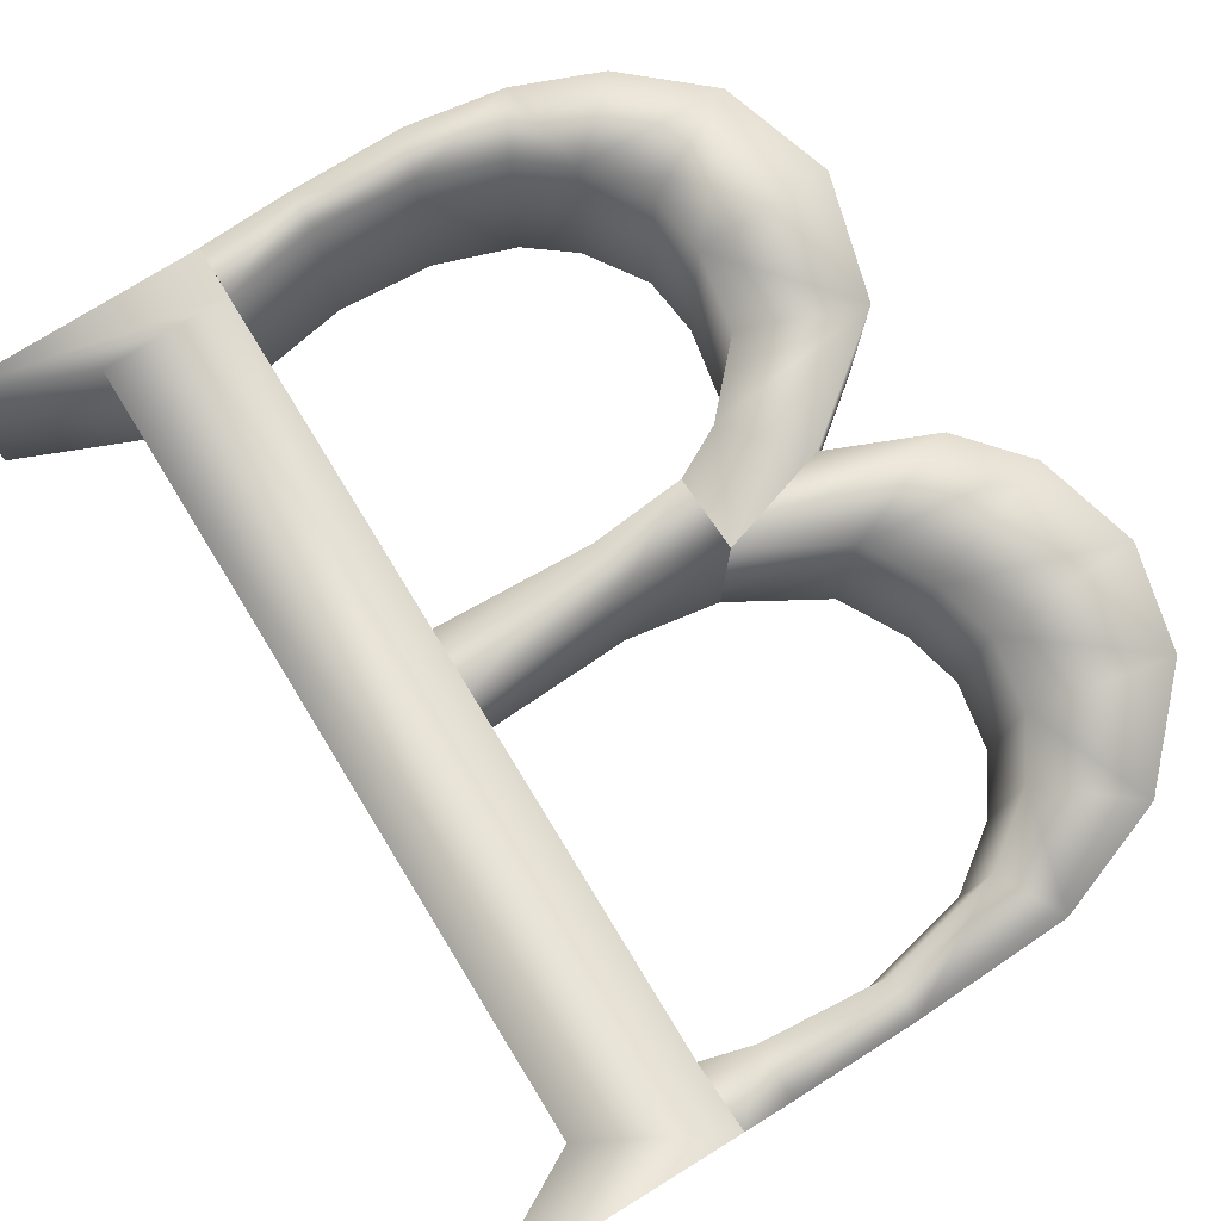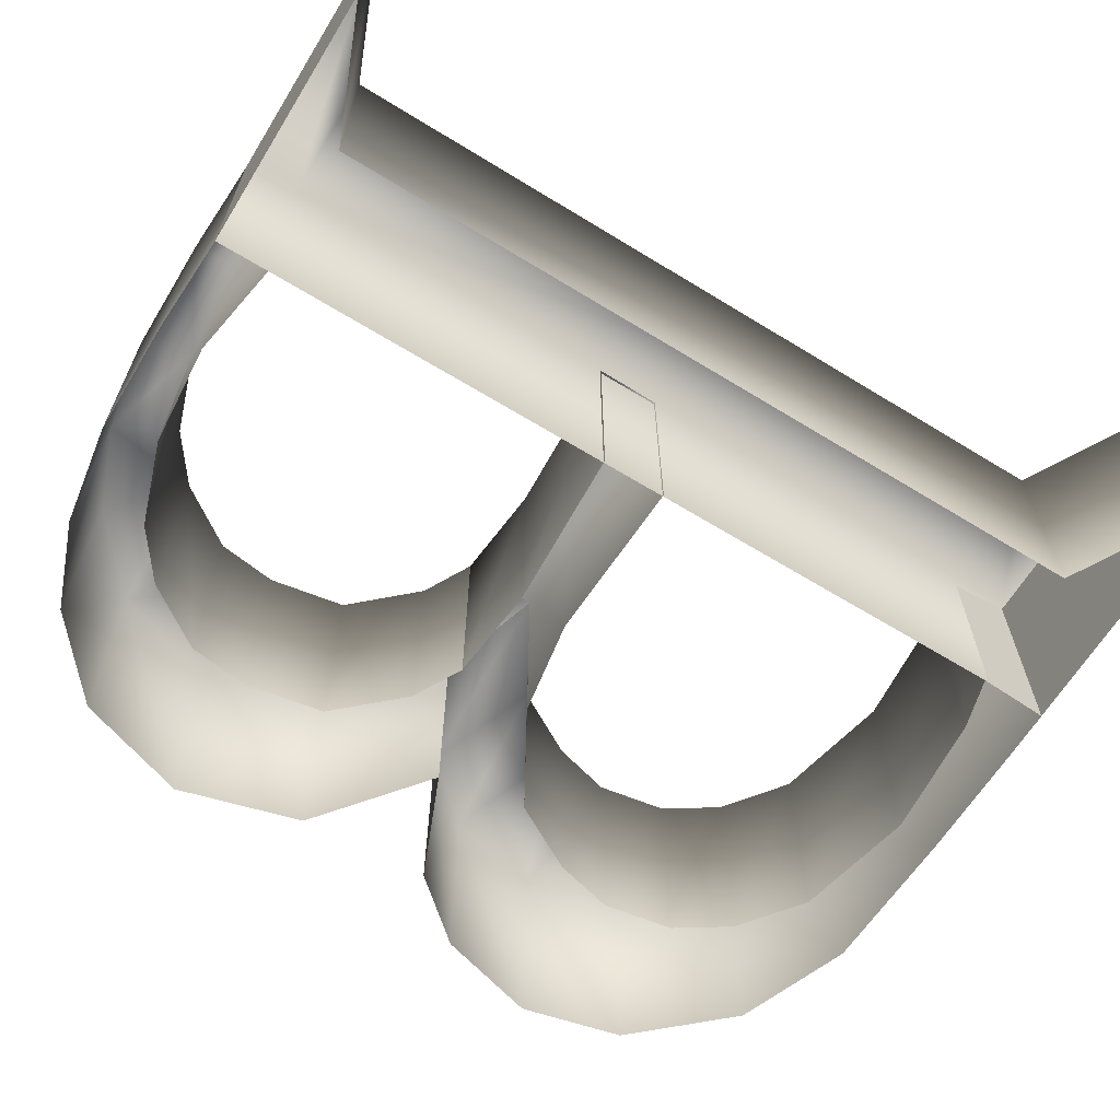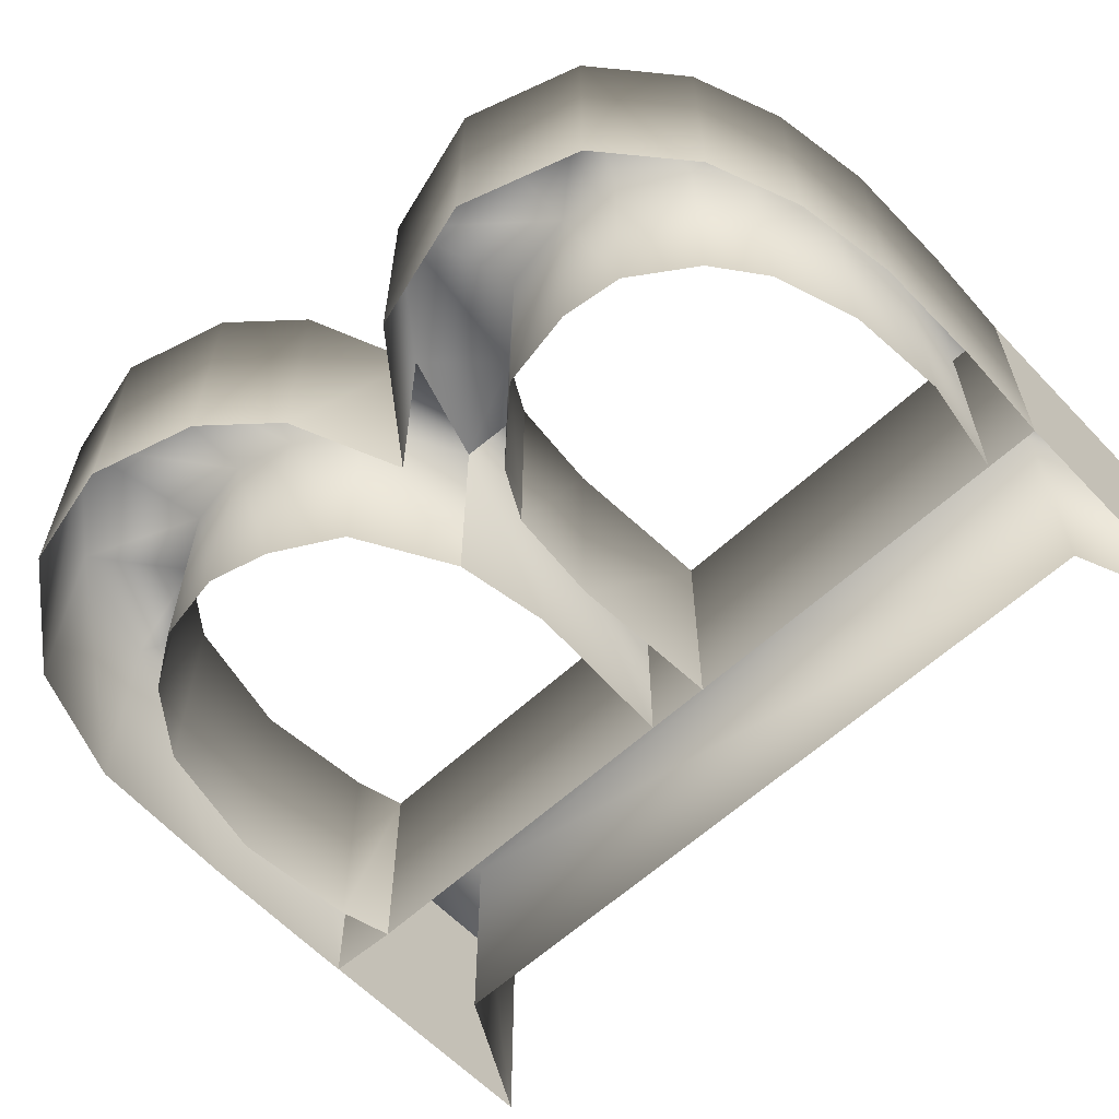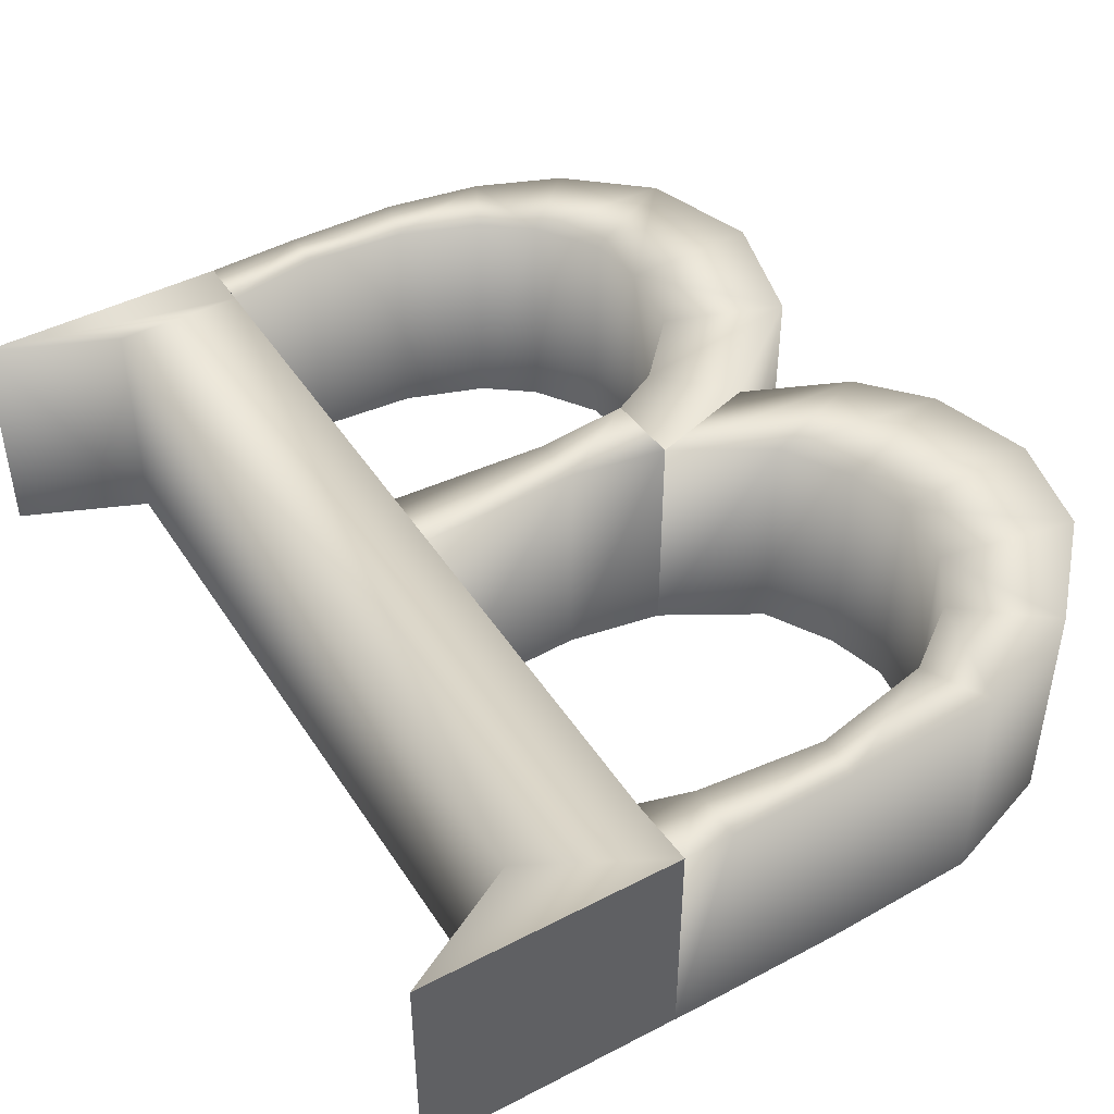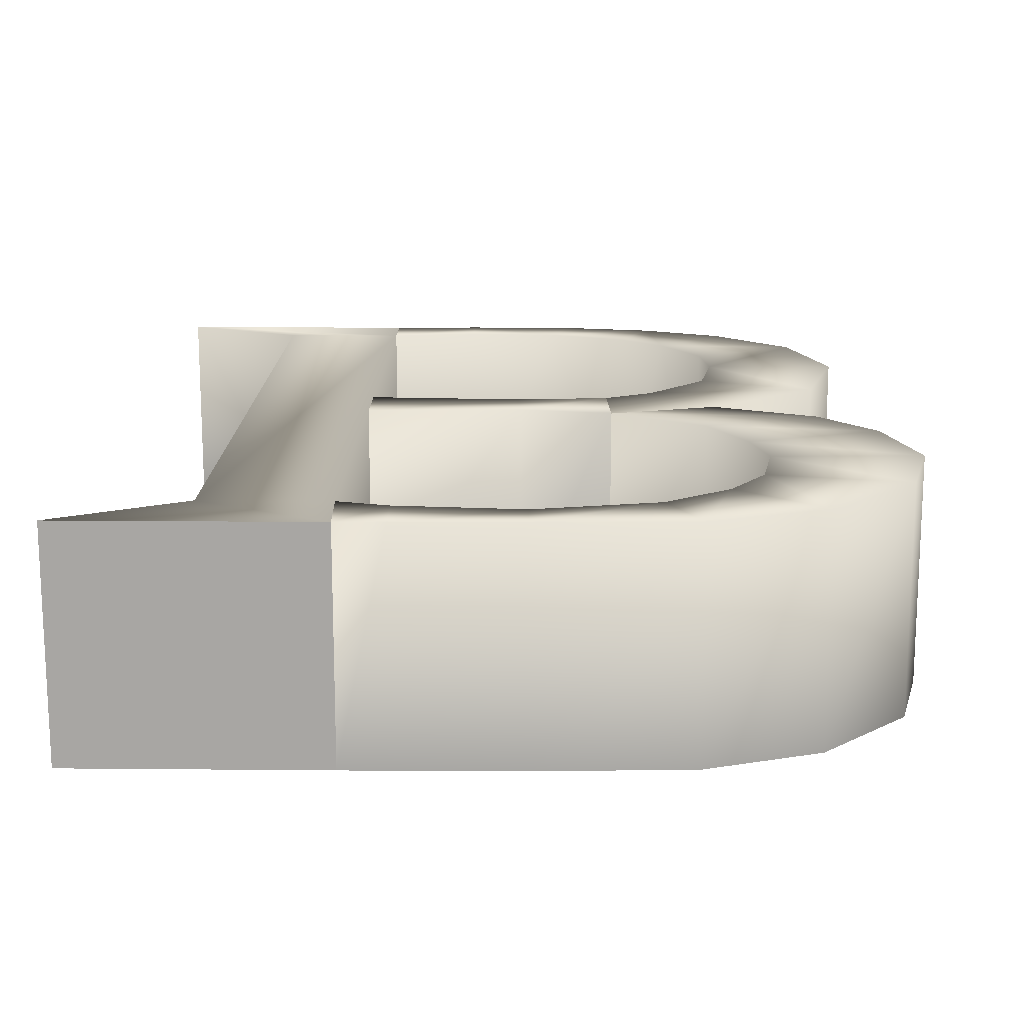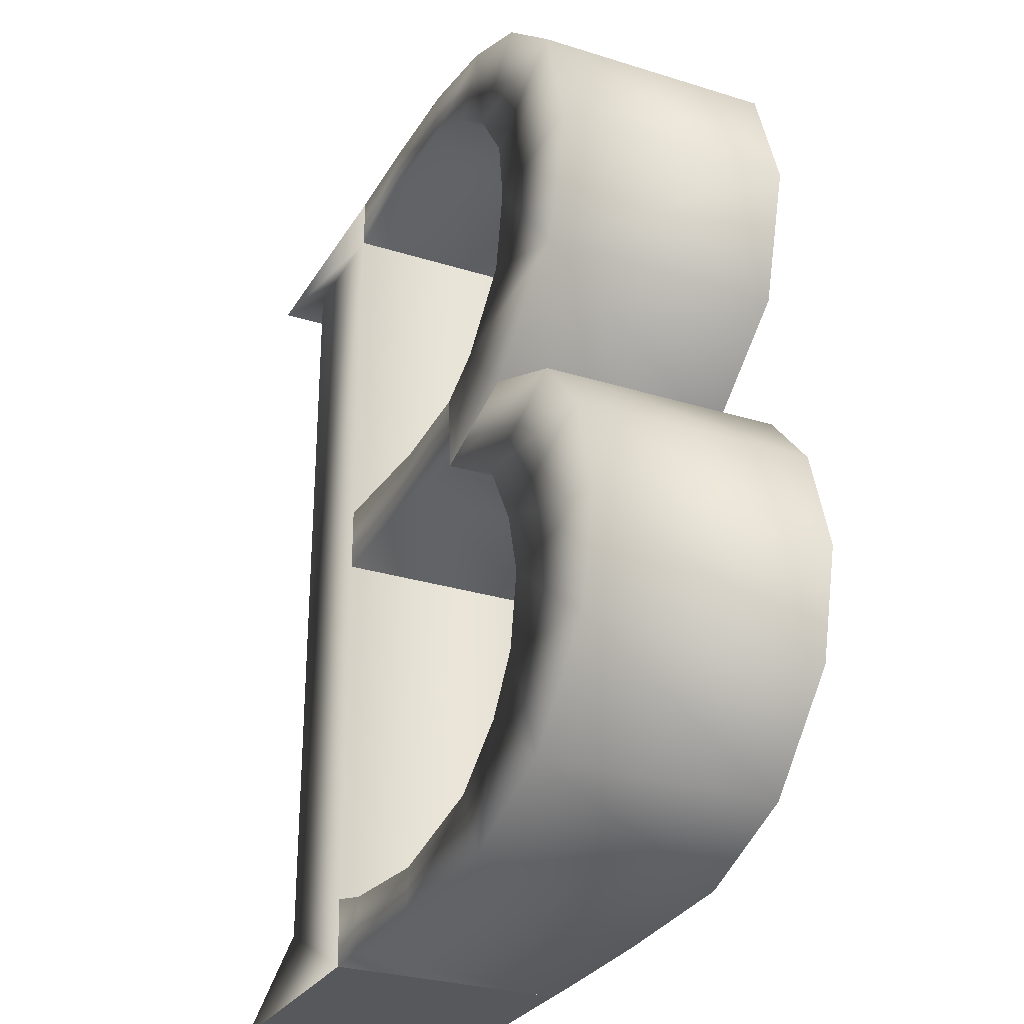
<metadata>
{"format":"obj","ext":"obj","renderer":"f3d","projection":"perspective","resolution":1024,"background":"white","views":[{"elev":78.5,"azim":-31.6,"up":"+Z"},{"elev":-64.8,"azim":-121.7,"up":"+Z"},{"elev":-60.7,"azim":133.3,"up":"+Z"},{"elev":45.1,"azim":-30.9,"up":"+Z"},{"elev":15.5,"azim":1.1,"up":"+Z"},{"elev":-28.5,"azim":64.8,"up":"+Y"}]}
</metadata>
<code>
v 9.484 0.0156 -8.459
v 9.371 2.547 -8.459
v 9.403 31.15 -8.459
v 9.414 33.1 -8.459
v 9.484 0.01162 0.0299
v 9.371 2.547 0.03043
v 9.403 31.15 0.03043
v 9.415 33.1 0.0299
v 0.08099 0.0156 0.03043
v 4.727 2.556 0.03043
v 4.714 31.16 0.03043
v 0.07394 33.1 0.0305
v 0.08139 0.0156 -8.459
v 4.727 2.556 -8.459
v 4.714 31.16 -8.459
v 0.07378 33.1 -8.459
v 18.79 15.6 -8.455
v 22.82 16.85 -8.455
v 26.95 20.09 -8.455
v 28.21 24.65 -8.455
v 26.84 28.83 -8.455
v 23.91 31.36 -8.455
v 20.76 32.62 -8.455
v 17.16 33.21 -8.455
v 12.94 33.23 -8.455
v 9.415 33.1 -8.455
v 18.79 15.6 0.02936
v 22.82 16.85 0.02936
v 26.95 20.09 0.02936
v 28.21 24.65 0.02936
v 26.84 28.83 0.02936
v 23.91 31.36 0.02936
v 20.76 32.62 0.02936
v 17.16 33.21 0.02936
v 12.94 33.23 0.02936
v 9.415 33.1 0.0299
v 18.65 18.35 0.02936
v 20.48 19.31 0.02936
v 22.65 21.66 0.02936
v 23.15 24.52 0.02936
v 22.86 26.77 0.02936
v 21.34 29.03 0.02936
v 19.56 30.38 0.02936
v 16.57 31.42 0.02936
v 12.88 31.71 0.02936
v 9.406 31.15 0.02936
v 18.65 18.35 -8.455
v 20.48 19.31 -8.455
v 22.65 21.66 -8.455
v 23.15 24.52 -8.455
v 22.86 26.77 -8.455
v 21.34 29.03 -8.455
v 19.56 30.38 -8.455
v 16.57 31.42 -8.455
v 12.88 31.71 -8.455
v 9.406 31.15 -8.455
v 15.29 16.19 -8.455
v 15.29 16.19 0.02937
v 15.14 18.03 0.02937
v 15.14 18.03 -8.455
v 9.332 15.96 -8.455
v 9.332 15.96 0.02937
v 9.304 18.33 0.02937
v 9.304 18.33 -8.455
v 22.29 13.59 -8.455
v 26.66 15.22 -8.455
v 22.29 13.59 0.02937
v 26.66 15.22 0.02937
v 23.7 11.12 -8.455
v 28.72 12.87 -8.455
v 23.7 11.12 0.02937
v 28.72 12.87 0.02937
v 24.29 8.909 -8.455
v 29.8 9.108 -8.455
v 24.29 8.909 0.02937
v 29.8 9.108 0.02937
v 23.85 6.314 -8.455
v 28.9 5.329 -8.455
v 23.85 6.314 0.02937
v 28.9 5.329 0.02937
v 22.58 4.382 -8.455
v 25.71 1.895 -8.455
v 22.58 4.382 0.02937
v 25.71 1.895 0.02937
v 20.24 2.636 -8.455
v 21.45 0.2868 -8.455
v 20.24 2.636 0.02937
v 21.45 0.2868 0.02937
v 15.77 1.653 -8.455
v 15.78 0.06212 -8.455
v 15.77 1.653 0.02937
v 15.78 0.06212 0.02937
v 11.24 2.038 -8.455
v 11.25 0.01212 -8.455
v 11.24 2.038 0.02937
v 11.25 0.01212 0.02937
v 9.372 2.543 -8.455
v 9.483 0.007641 -8.455
v 9.372 2.543 0.02937
v 9.484 0.01162 0.0299
g B part 1
f 1 5 13
f 4 12 8
f 1 2 5
f 2 6 5
f 2 3 7
f 2 7 6
f 3 4 7
f 4 8 7
f 5 9 13
f 5 6 10
f 5 10 9
f 6 7 10
f 7 11 10
f 7 8 12
f 7 12 11
f 9 10 13
f 10 14 13
f 10 11 15
f 10 15 14
f 11 12 15
f 12 16 15
f 16 12 4
g B part 2
f 97 98 99
f 98 100 99
f 18 19 29
f 18 29 28
f 19 20 29
f 20 30 29
f 20 21 31
f 20 31 30
f 21 22 31
f 22 32 31
f 22 23 33
f 22 33 32
f 23 24 33
f 24 34 33
f 24 25 35
f 24 35 34
f 25 26 35
f 26 36 35
f 27 28 38
f 27 38 37
f 28 29 38
f 29 39 38
f 29 30 40
f 29 40 39
f 30 31 40
f 31 41 40
f 31 32 42
f 31 42 41
f 32 33 42
f 33 43 42
f 33 34 44
f 33 44 43
f 34 35 44
f 35 45 44
f 35 36 46
f 35 46 45
f 37 38 47
f 38 48 47
f 38 39 49
f 38 49 48
f 39 40 49
f 40 50 49
f 40 41 51
f 40 51 50
f 41 42 51
f 42 52 51
f 42 43 53
f 42 53 52
f 43 44 53
f 44 54 53
f 44 45 55
f 44 55 54
f 45 46 55
f 46 56 55
f 57 17 27
f 57 27 58
f 58 27 37
f 58 37 59
f 59 37 47
f 59 47 60
f 61 57 58
f 61 58 62
f 62 58 59
f 62 59 63
f 63 59 60
f 63 60 64
f 67 27 17
f 67 17 65
f 66 18 28
f 66 28 68
f 68 28 27
f 68 27 67
f 71 67 65
f 71 65 69
f 70 66 68
f 70 68 72
f 72 68 67
f 72 67 71
f 75 71 69
f 75 69 73
f 74 70 72
f 74 72 76
f 76 72 71
f 76 71 75
f 79 75 73
f 79 73 77
f 78 74 76
f 78 76 80
f 80 76 75
f 80 75 79
f 83 79 77
f 83 77 81
f 82 78 80
f 82 80 84
f 84 80 79
f 84 79 83
f 87 83 81
f 87 81 85
f 86 82 84
f 86 84 88
f 88 84 83
f 88 83 87
f 91 87 85
f 91 85 89
f 90 86 88
f 90 88 92
f 92 88 87
f 92 87 91
f 95 91 89
f 95 89 93
f 94 90 92
f 94 92 96
f 96 92 91
f 96 91 95
f 99 95 93
f 99 93 97
f 98 94 96
f 98 96 100
f 100 96 95
f 100 95 99

</code>
